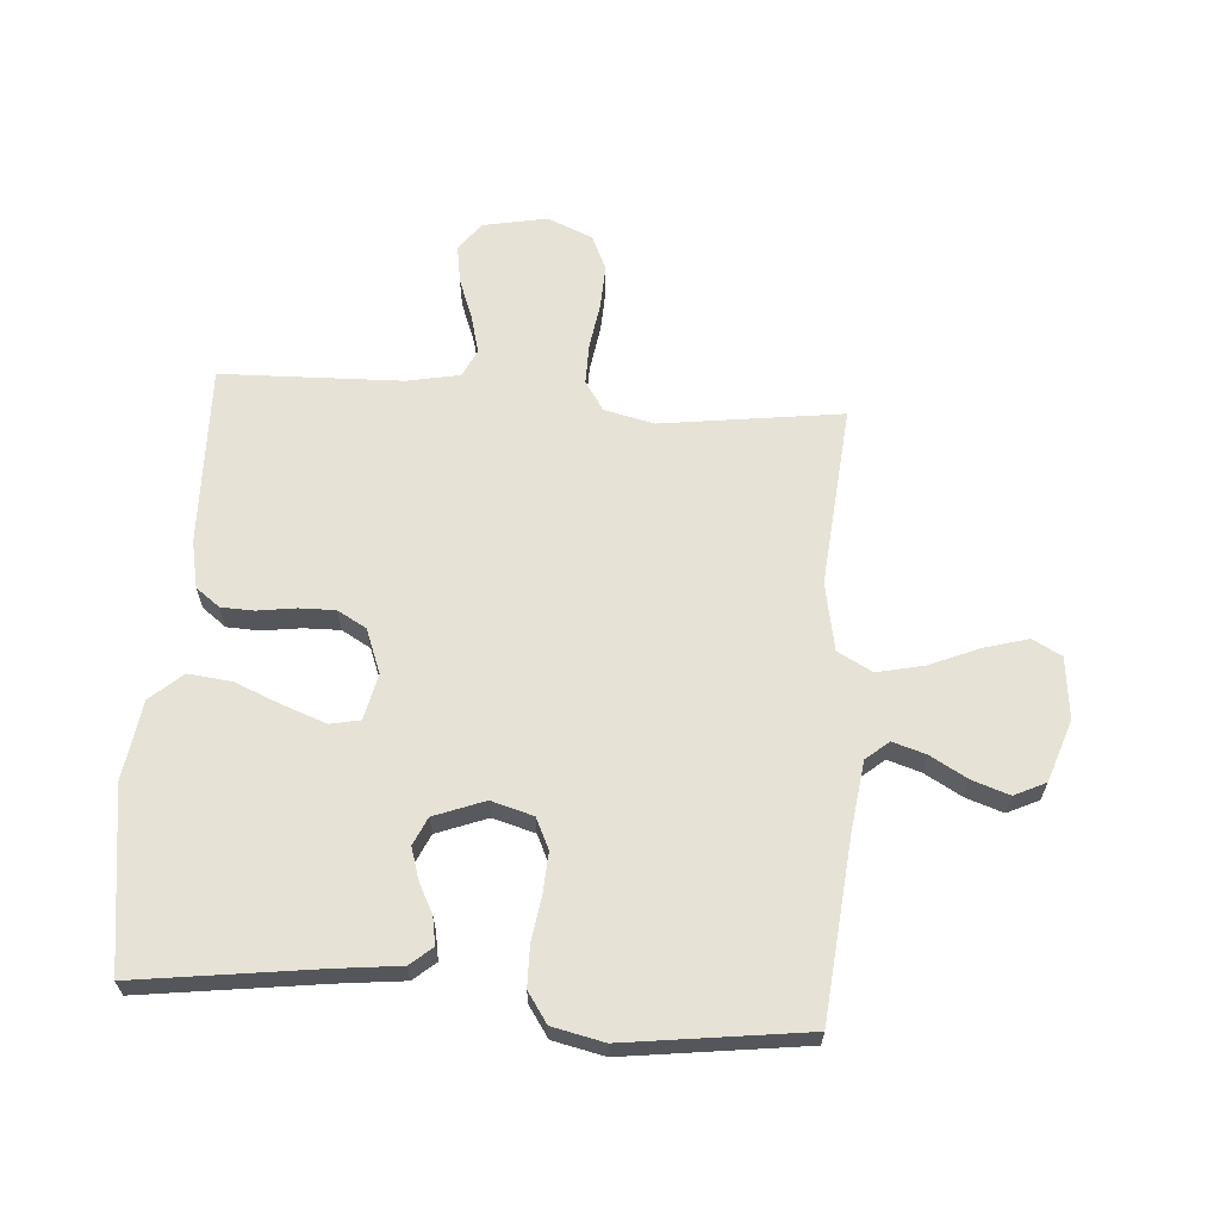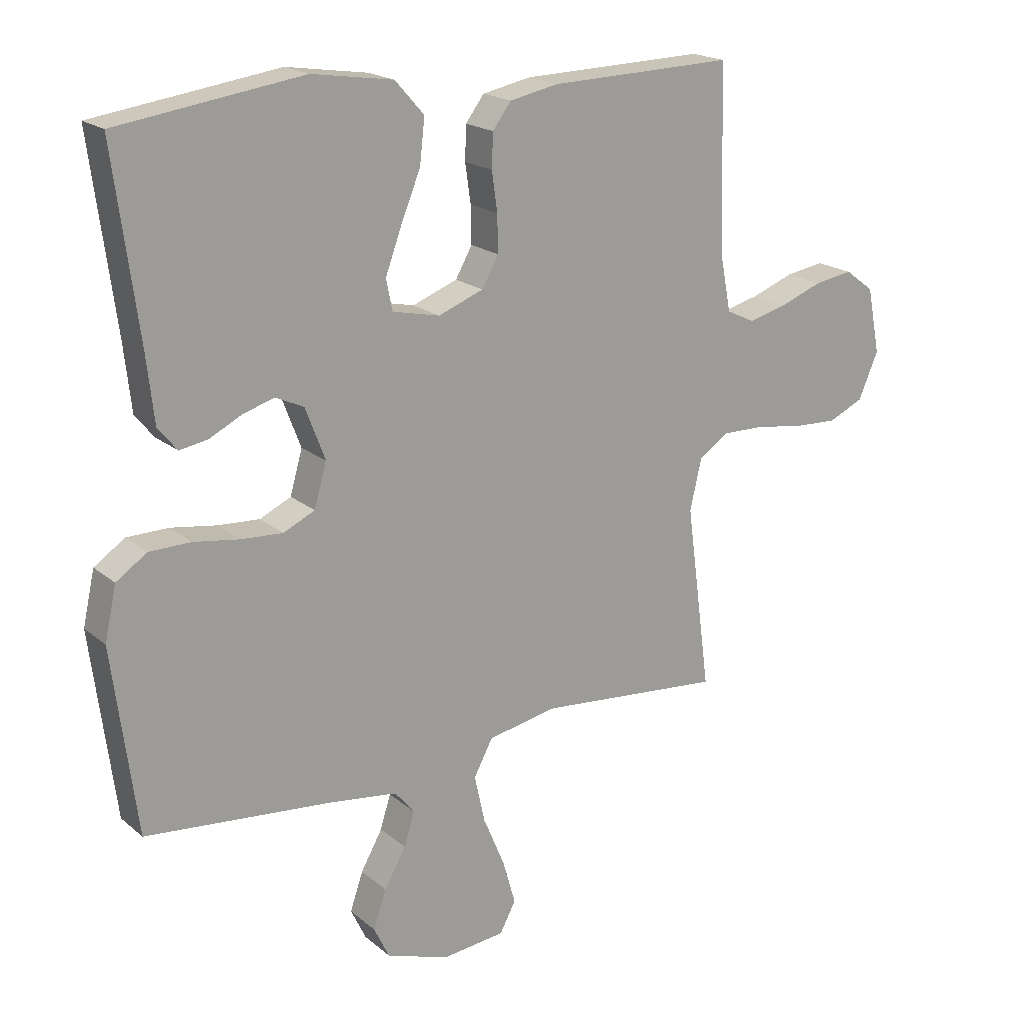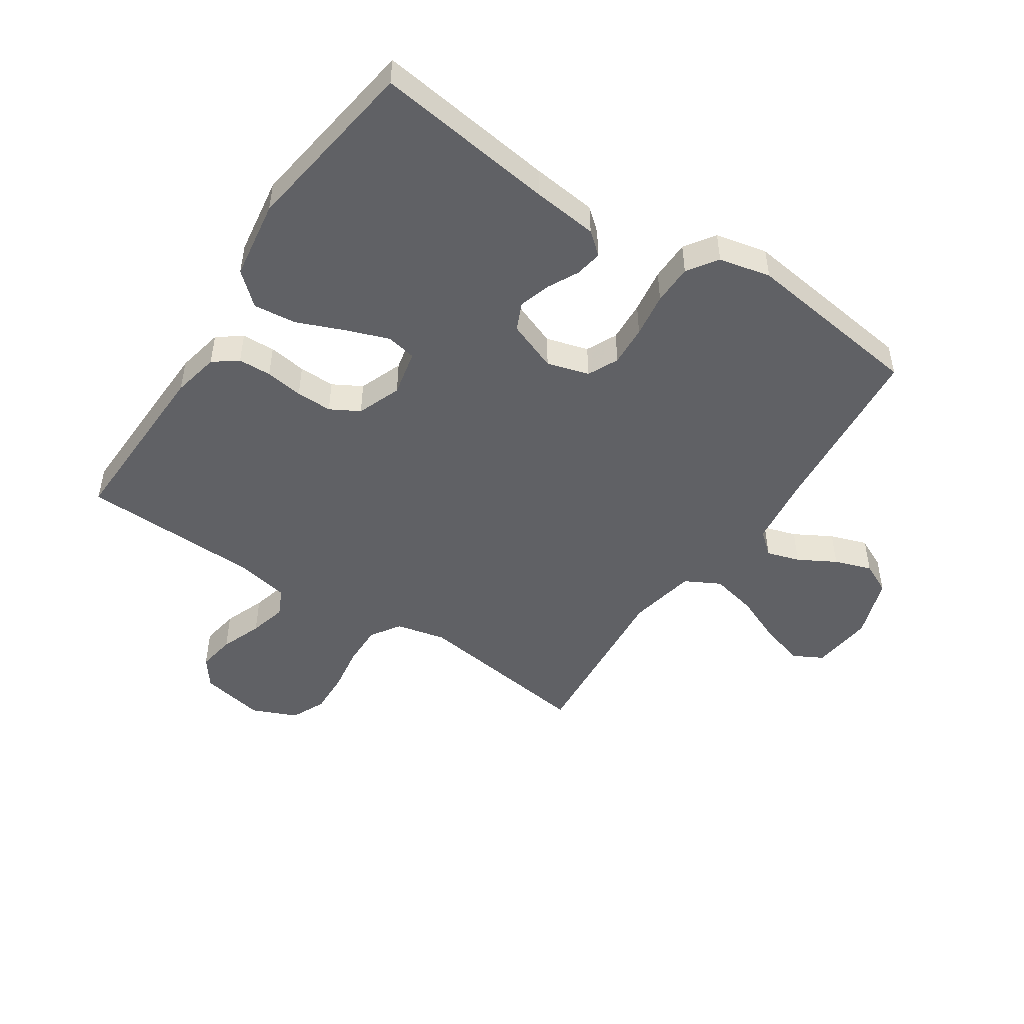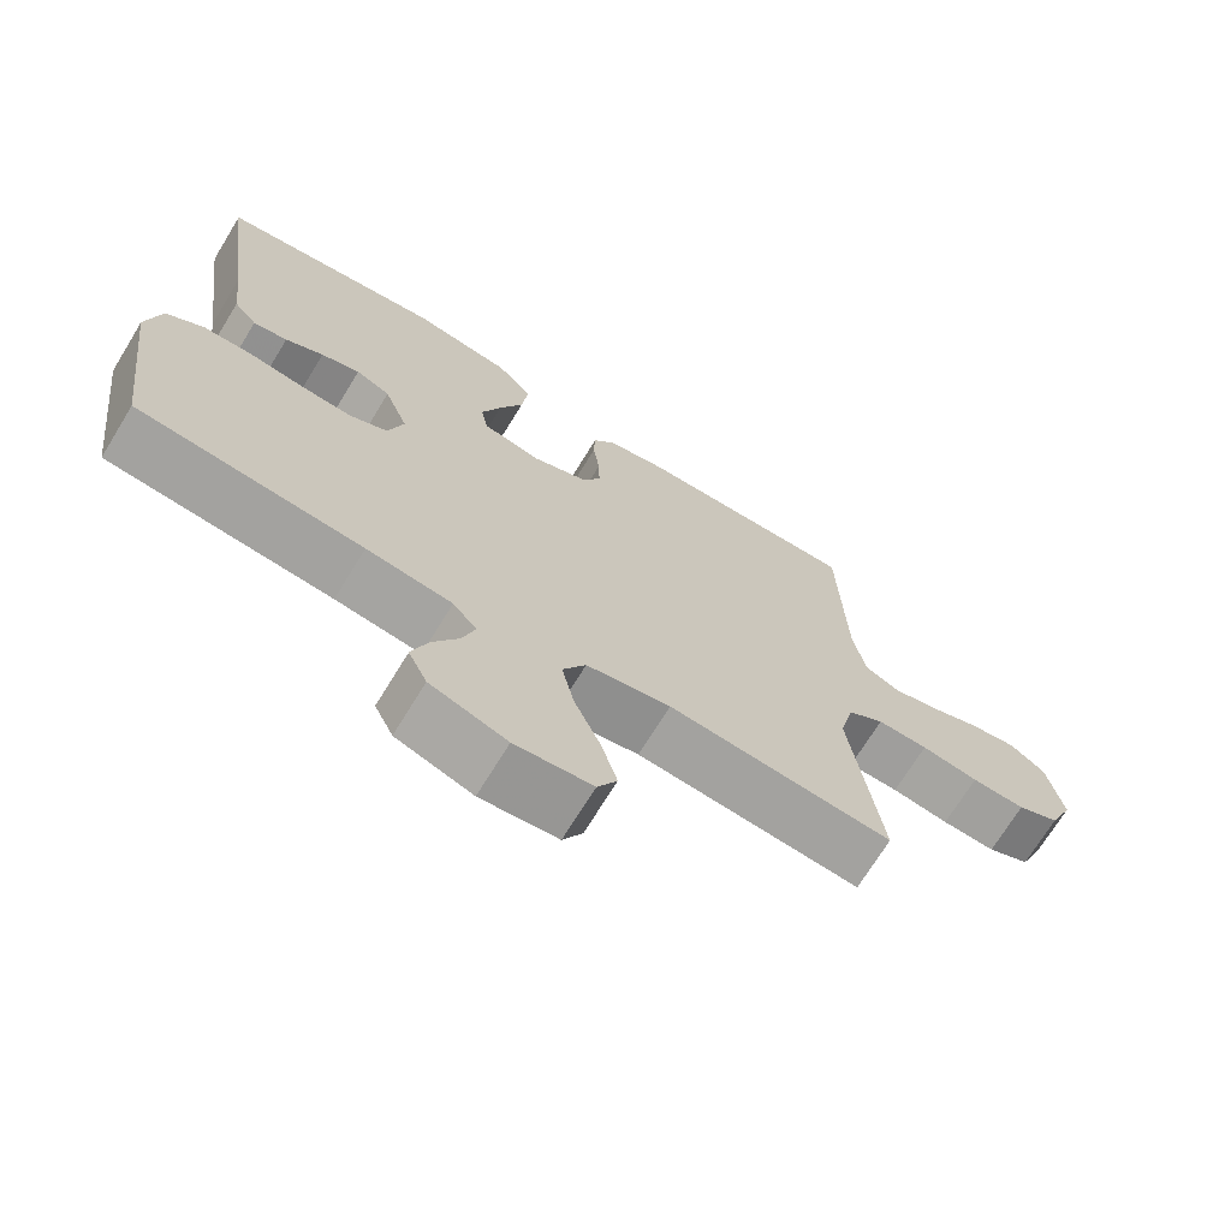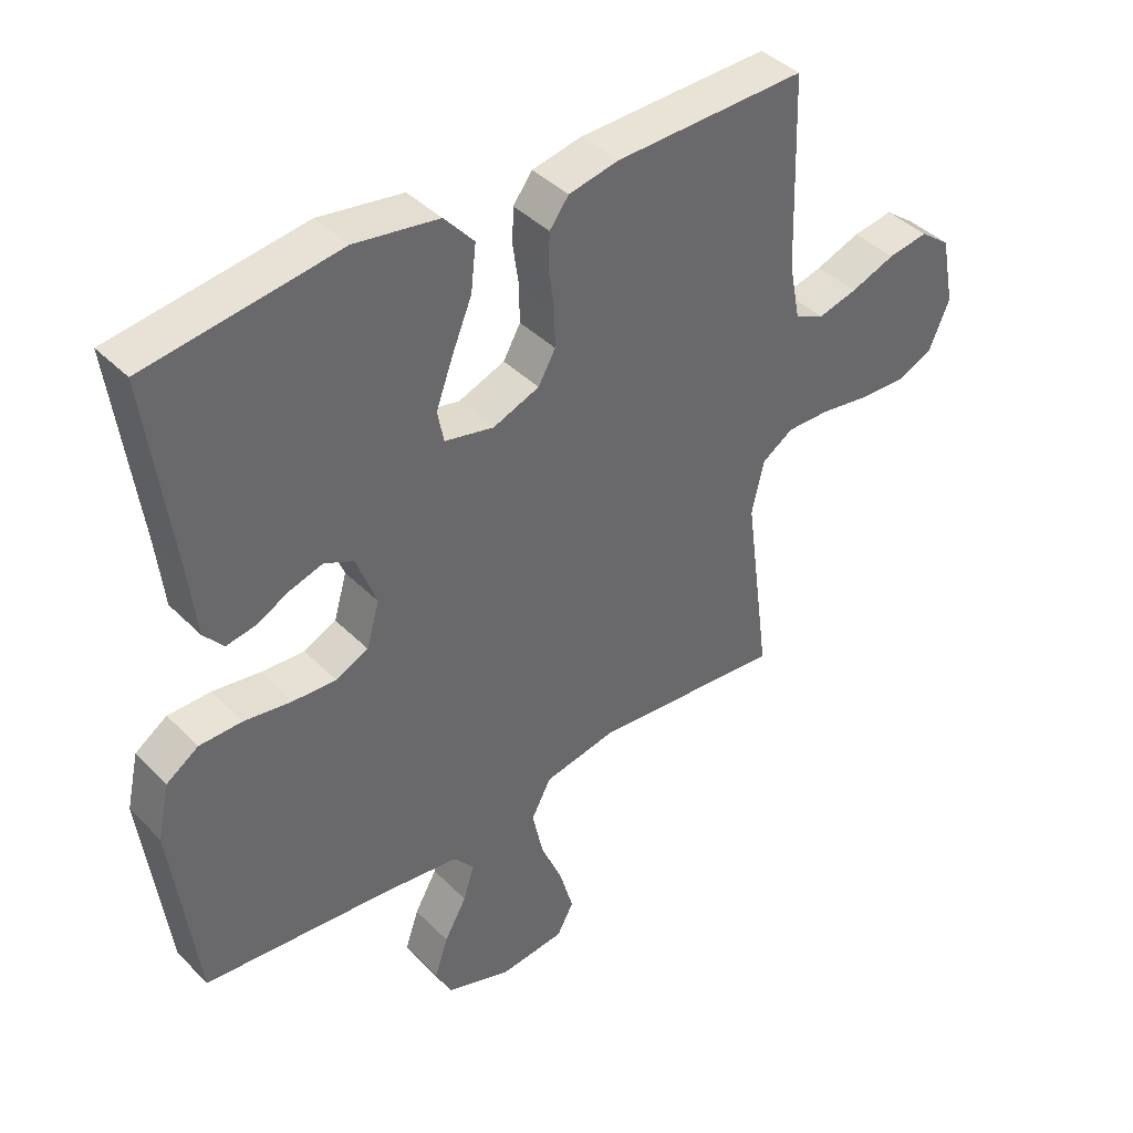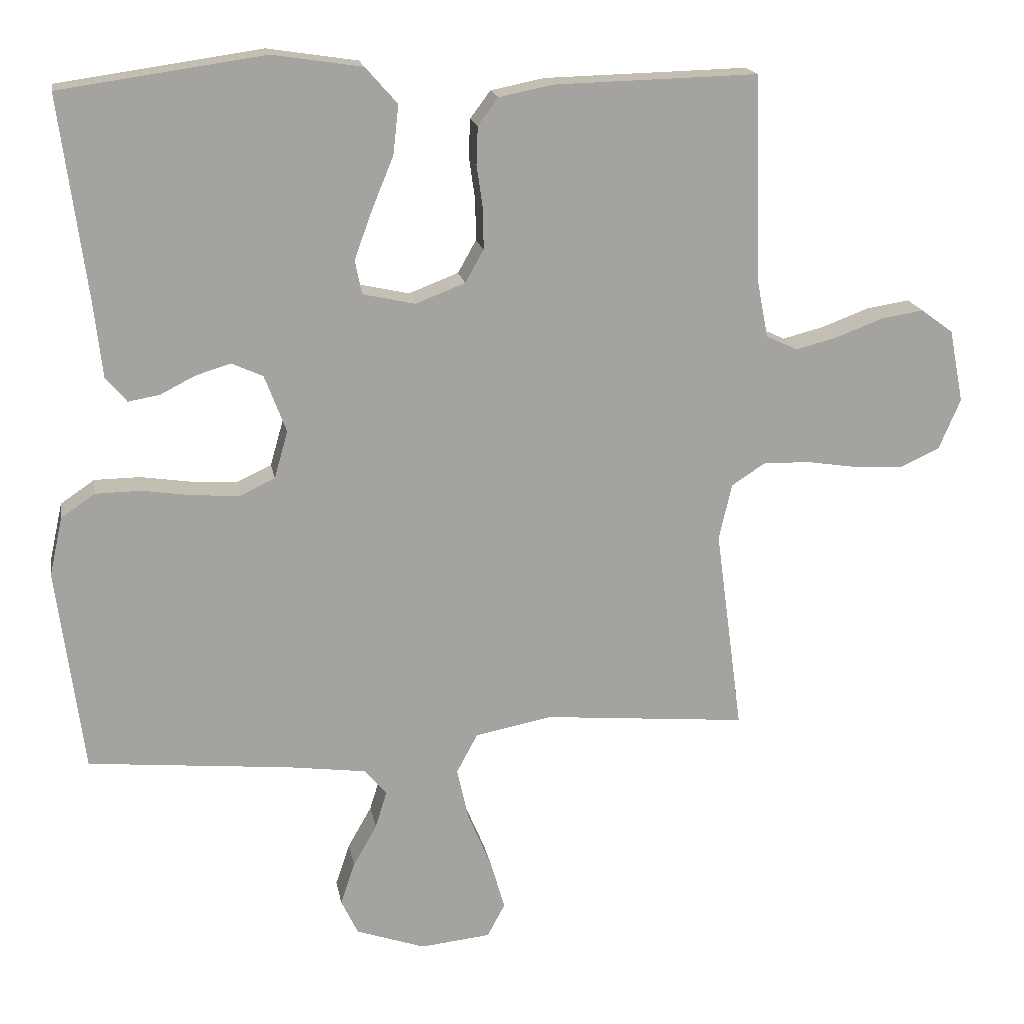
<metadata>
{"format":"obj","ext":"obj","renderer":"f3d","projection":"perspective","resolution":1024,"background":"white","views":[{"elev":64.0,"azim":94.2,"up":"+Y"},{"elev":19.2,"azim":146.3,"up":"+Z"},{"elev":-48.6,"azim":56.4,"up":"+Y"},{"elev":-70.6,"azim":148.5,"up":"+Z"},{"elev":40.8,"azim":140.3,"up":"+Z"},{"elev":17.5,"azim":170.1,"up":"+Z"}]}
</metadata>
<code>
v -0.5 0.07 0.5
v -0.2 0.07 0.492
v -0.122 0.07 0.476
v -0.092 0.07 0.436
v -0.09 0.07 0.381
v -0.099 0.07 0.318
v -0.1 0.07 0.258
v -0.073 0.07 0.21
v 0 0.07 0.182
v 0.077 0.07 0.199
v 0.087 0.07 0.249
v 0.061 0.07 0.32
v 0.029 0.07 0.398
v 0.021 0.07 0.47
v 0.068 0.07 0.523
v 0.2 0.07 0.543
v 0.5 0.07 0.5
v 0.46 0.07 0.2
v 0.448 0.07 0.092
v 0.417 0.07 0.055
v 0.371 0.07 0.063
v 0.32 0.07 0.089
v 0.268 0.07 0.105
v 0.222 0.07 0.084
v 0.19 0.07 0
v 0.21 0.07 -0.07
v 0.261 0.07 -0.094
v 0.329 0.07 -0.09
v 0.403 0.07 -0.079
v 0.47 0.07 -0.08
v 0.52 0.07 -0.114
v 0.539 0.07 -0.2
v 0.5 0.07 -0.5
v 0.2 0.07 -0.528
v 0.086 0.07 -0.543
v 0.054 0.07 -0.581
v 0.071 0.07 -0.636
v 0.106 0.07 -0.698
v 0.127 0.07 -0.76
v 0.102 0.07 -0.812
v 0 0.07 -0.847
v -0.103 0.07 -0.836
v -0.129 0.07 -0.787
v -0.108 0.07 -0.714
v -0.073 0.07 -0.631
v -0.056 0.07 -0.554
v -0.087 0.07 -0.496
v -0.2 0.07 -0.474
v -0.5 0.07 -0.5
v -0.46 0.07 -0.2
v -0.479 0.07 -0.117
v -0.528 0.07 -0.085
v -0.596 0.07 -0.086
v -0.673 0.07 -0.098
v -0.745 0.07 -0.101
v -0.802 0.07 -0.075
v -0.834 0.07 0
v -0.813 0.07 0.107
v -0.766 0.07 0.142
v -0.703 0.07 0.132
v -0.634 0.07 0.106
v -0.572 0.07 0.09
v -0.526 0.07 0.112
v -0.509 0.07 0.2
v -0.5 0 0.5
v -0.2 0 0.492
v -0.122 0 0.476
v -0.092 0 0.436
v -0.09 0 0.381
v -0.099 0 0.318
v -0.1 0 0.258
v -0.073 0 0.21
v 0 0 0.182
v 0.077 0 0.199
v 0.087 0 0.249
v 0.061 0 0.32
v 0.029 0 0.398
v 0.021 0 0.47
v 0.068 0 0.523
v 0.2 0 0.543
v 0.5 0 0.5
v 0.46 0 0.2
v 0.448 0 0.092
v 0.417 0 0.055
v 0.371 0 0.063
v 0.32 0 0.089
v 0.268 0 0.105
v 0.222 0 0.084
v 0.19 0 0
v 0.21 0 -0.07
v 0.261 0 -0.094
v 0.329 0 -0.09
v 0.403 0 -0.079
v 0.47 0 -0.08
v 0.52 0 -0.114
v 0.539 0 -0.2
v 0.5 0 -0.5
v 0.2 0 -0.528
v 0.086 0 -0.543
v 0.054 0 -0.581
v 0.071 0 -0.636
v 0.106 0 -0.698
v 0.127 0 -0.76
v 0.102 0 -0.812
v 0 0 -0.847
v -0.103 0 -0.836
v -0.129 0 -0.787
v -0.108 0 -0.714
v -0.073 0 -0.631
v -0.056 0 -0.554
v -0.087 0 -0.496
v -0.2 0 -0.474
v -0.5 0 -0.5
v -0.46 0 -0.2
v -0.479 0 -0.117
v -0.528 0 -0.085
v -0.596 0 -0.086
v -0.673 0 -0.098
v -0.745 0 -0.101
v -0.802 0 -0.075
v -0.834 0 0
v -0.813 0 0.107
v -0.766 0 0.142
v -0.703 0 0.132
v -0.634 0 0.106
v -0.572 0 0.09
v -0.526 0 0.112
v -0.509 0 0.2
f 58 59 60 61
f 58 61 62
f 57 58 62
f 56 57 62
f 53 54 55 56
f 52 53 56 62
f 51 52 62 63
f 48 49 50
f 47 48 50 51
f 42 43 44 45
f 42 45 46
f 41 42 46
f 40 41 46
f 37 38 39 40
f 36 37 40 46
f 35 36 46 47
f 31 32 33 34
f 28 29 30 31
f 27 28 31 34
f 26 27 34 35
f 19 20 21 22
f 18 19 22 23
f 17 18 23 24
f 15 16 17 24
f 12 13 14 15
f 11 12 15 24
f 3 4 5 6
f 3 6 7
f 64 1 2 3
f 64 3 7
f 63 64 7 8
f 51 63 8 9
f 47 51 9 10
f 25 26 35 47
f 25 47 10
f 10 11 24 25
f 125 124 123 122
f 126 125 122
f 126 122 121
f 126 121 120
f 120 119 118 117
f 126 120 117 116
f 127 126 116 115
f 114 113 112
f 115 114 112 111
f 109 108 107 106
f 110 109 106
f 110 106 105
f 110 105 104
f 104 103 102 101
f 110 104 101 100
f 111 110 100 99
f 98 97 96 95
f 95 94 93 92
f 98 95 92 91
f 99 98 91 90
f 86 85 84 83
f 87 86 83 82
f 88 87 82 81
f 88 81 80 79
f 79 78 77 76
f 88 79 76 75
f 70 69 68 67
f 71 70 67
f 67 66 65 128
f 71 67 128
f 72 71 128 127
f 73 72 127 115
f 74 73 115 111
f 111 99 90 89
f 74 111 89
f 89 88 75 74
f 1 65 66 2
f 2 66 67 3
f 3 67 68 4
f 4 68 69 5
f 5 69 70 6
f 6 70 71 7
f 7 71 72 8
f 8 72 73 9
f 9 73 74 10
f 10 74 75 11
f 11 75 76 12
f 12 76 77 13
f 13 77 78 14
f 14 78 79 15
f 15 79 80 16
f 16 80 81 17
f 17 81 82 18
f 18 82 83 19
f 19 83 84 20
f 20 84 85 21
f 21 85 86 22
f 22 86 87 23
f 23 87 88 24
f 24 88 89 25
f 25 89 90 26
f 26 90 91 27
f 27 91 92 28
f 28 92 93 29
f 29 93 94 30
f 30 94 95 31
f 31 95 96 32
f 32 96 97 33
f 33 97 98 34
f 34 98 99 35
f 35 99 100 36
f 36 100 101 37
f 37 101 102 38
f 38 102 103 39
f 39 103 104 40
f 40 104 105 41
f 41 105 106 42
f 42 106 107 43
f 43 107 108 44
f 44 108 109 45
f 45 109 110 46
f 46 110 111 47
f 47 111 112 48
f 48 112 113 49
f 49 113 114 50
f 50 114 115 51
f 51 115 116 52
f 52 116 117 53
f 53 117 118 54
f 54 118 119 55
f 55 119 120 56
f 56 120 121 57
f 57 121 122 58
f 58 122 123 59
f 59 123 124 60
f 60 124 125 61
f 61 125 126 62
f 62 126 127 63
f 63 127 128 64
f 64 128 65 1

</code>
